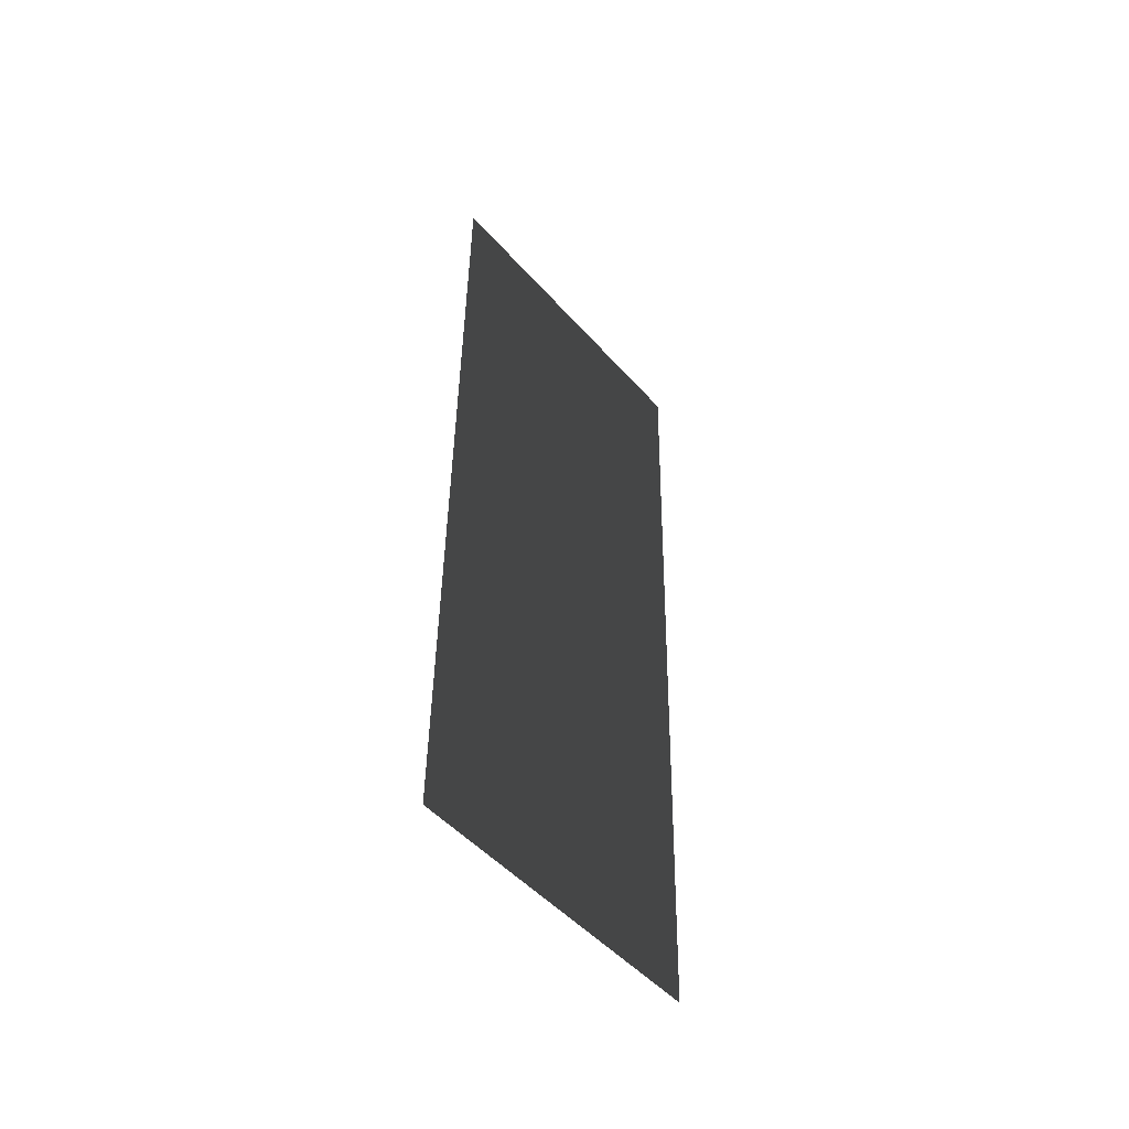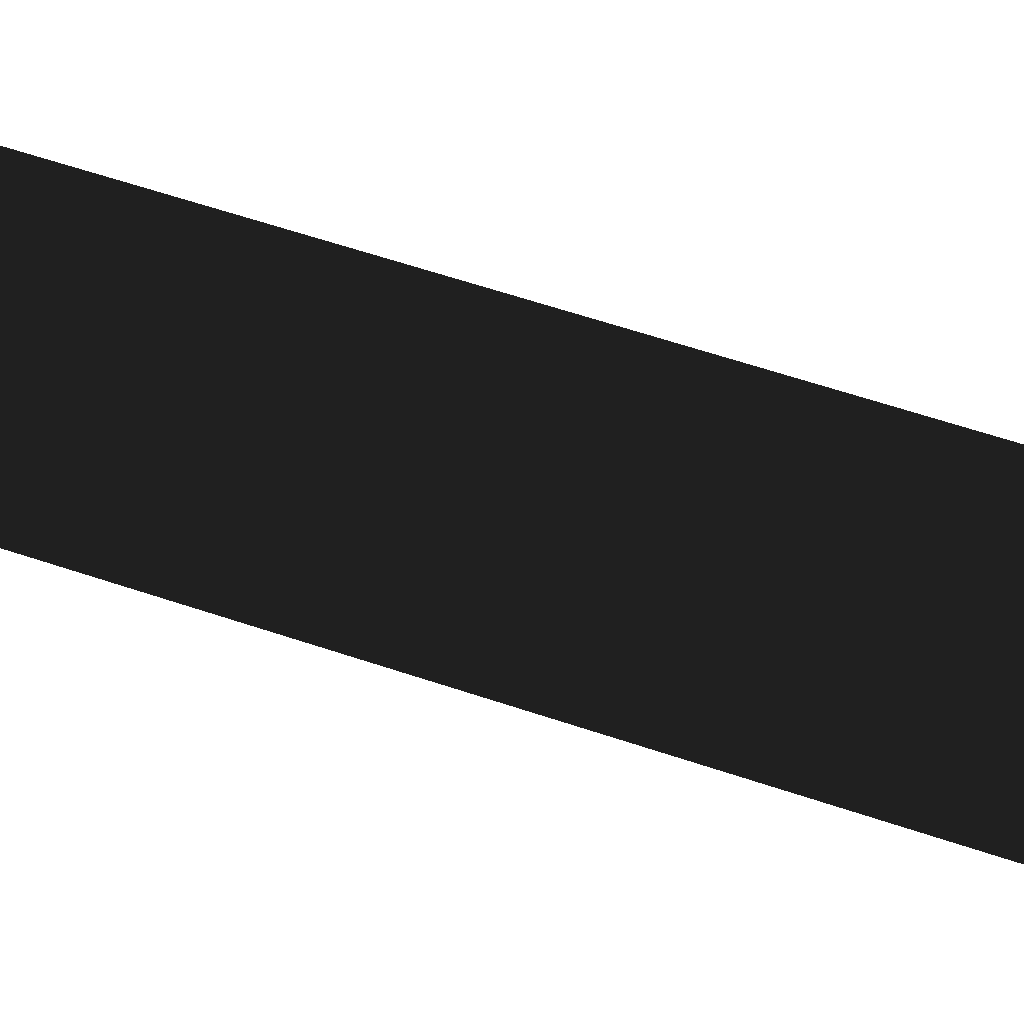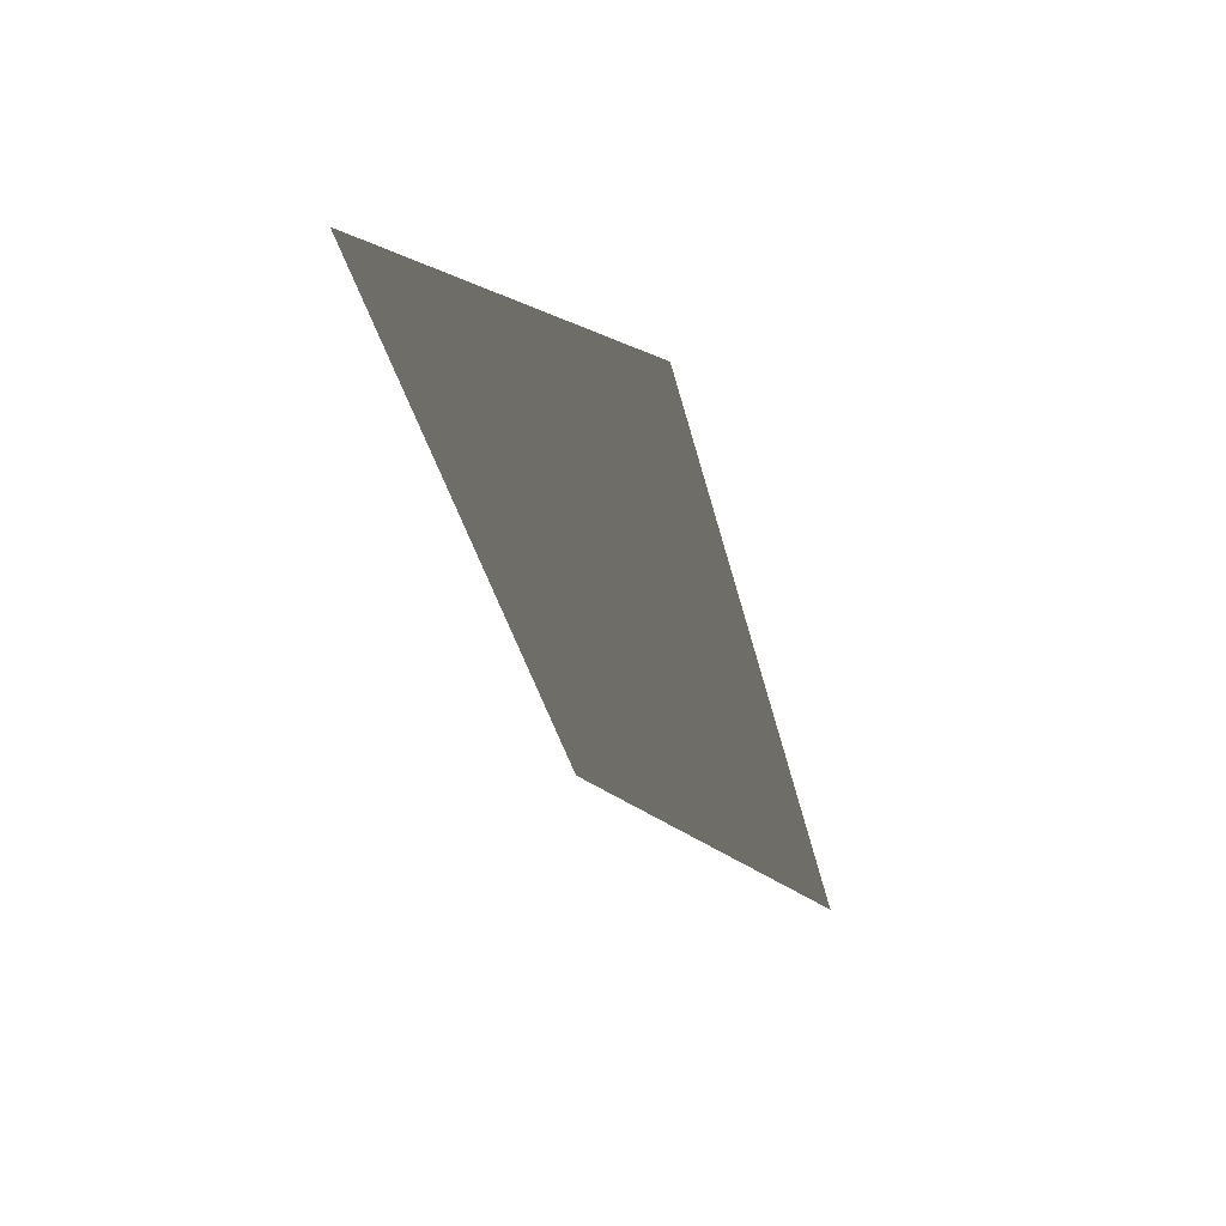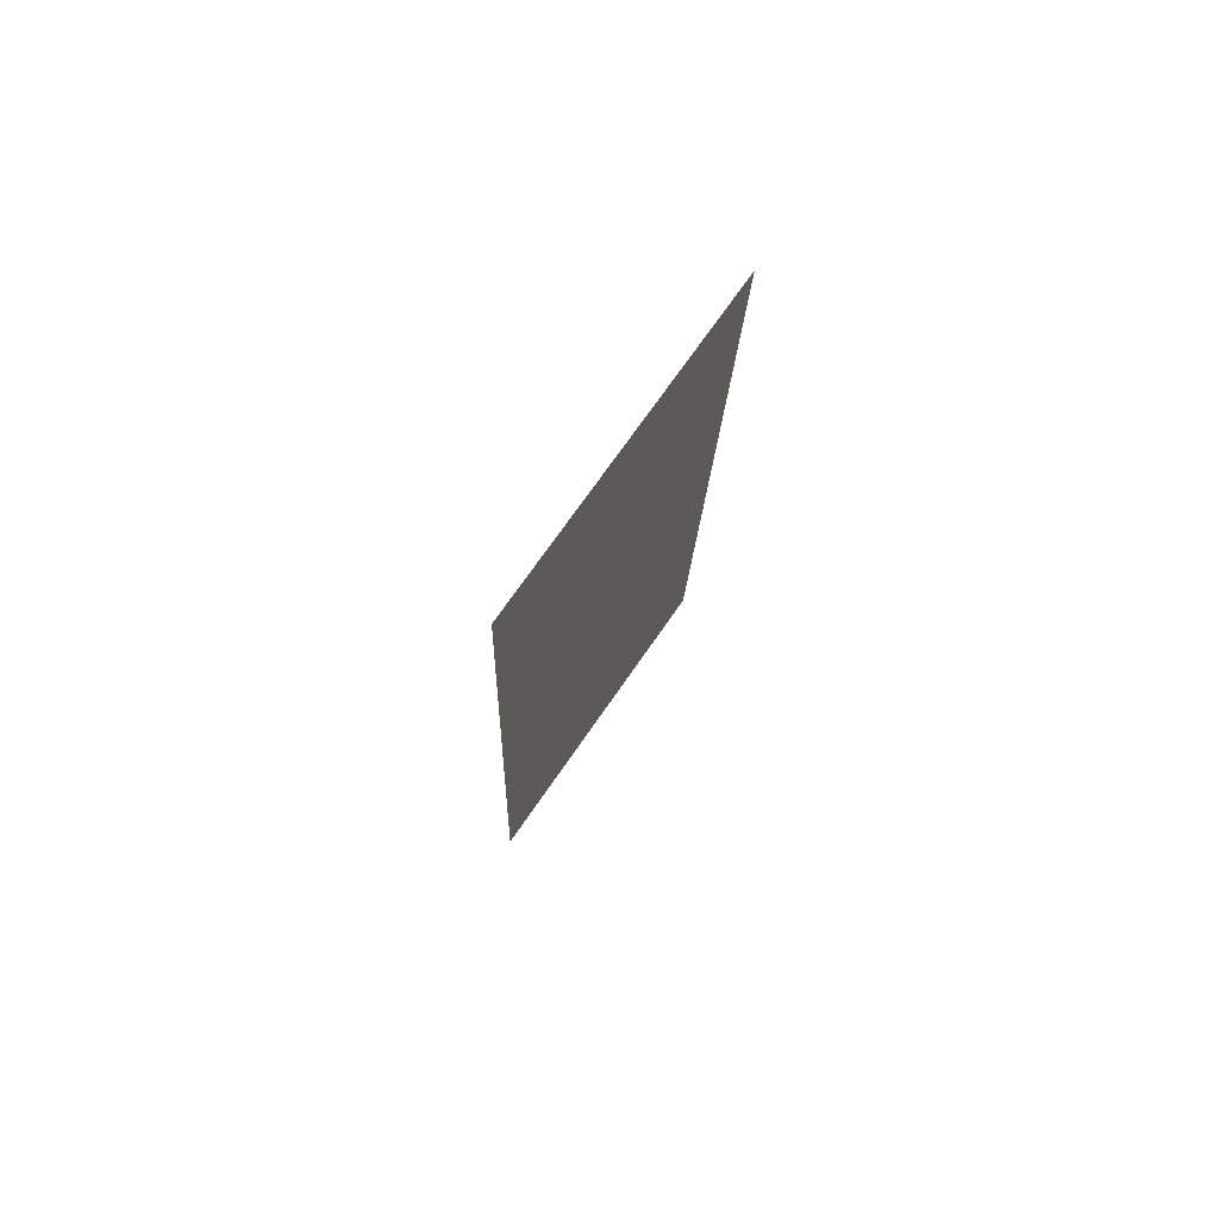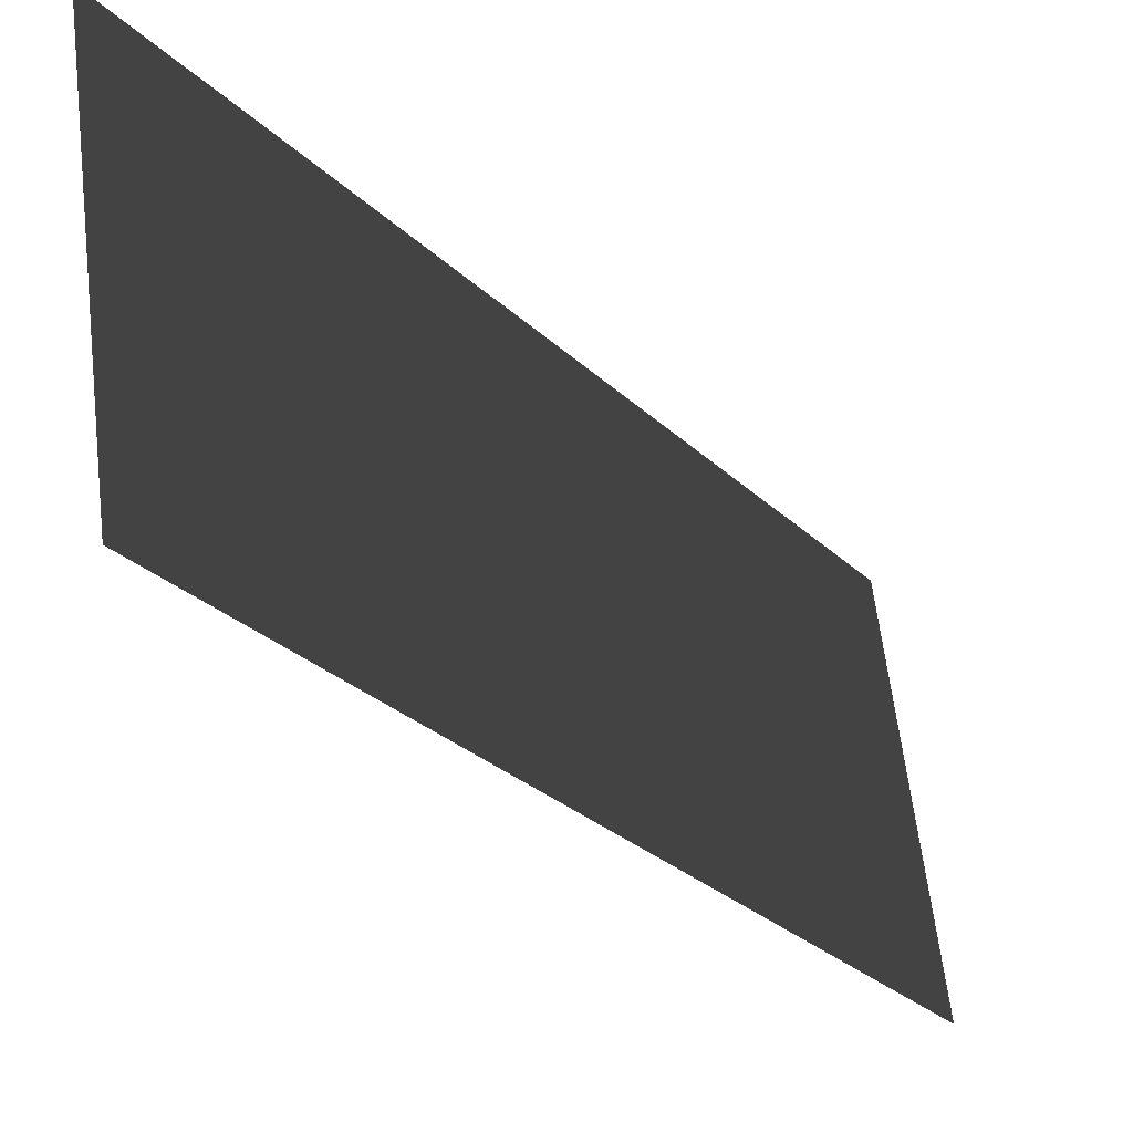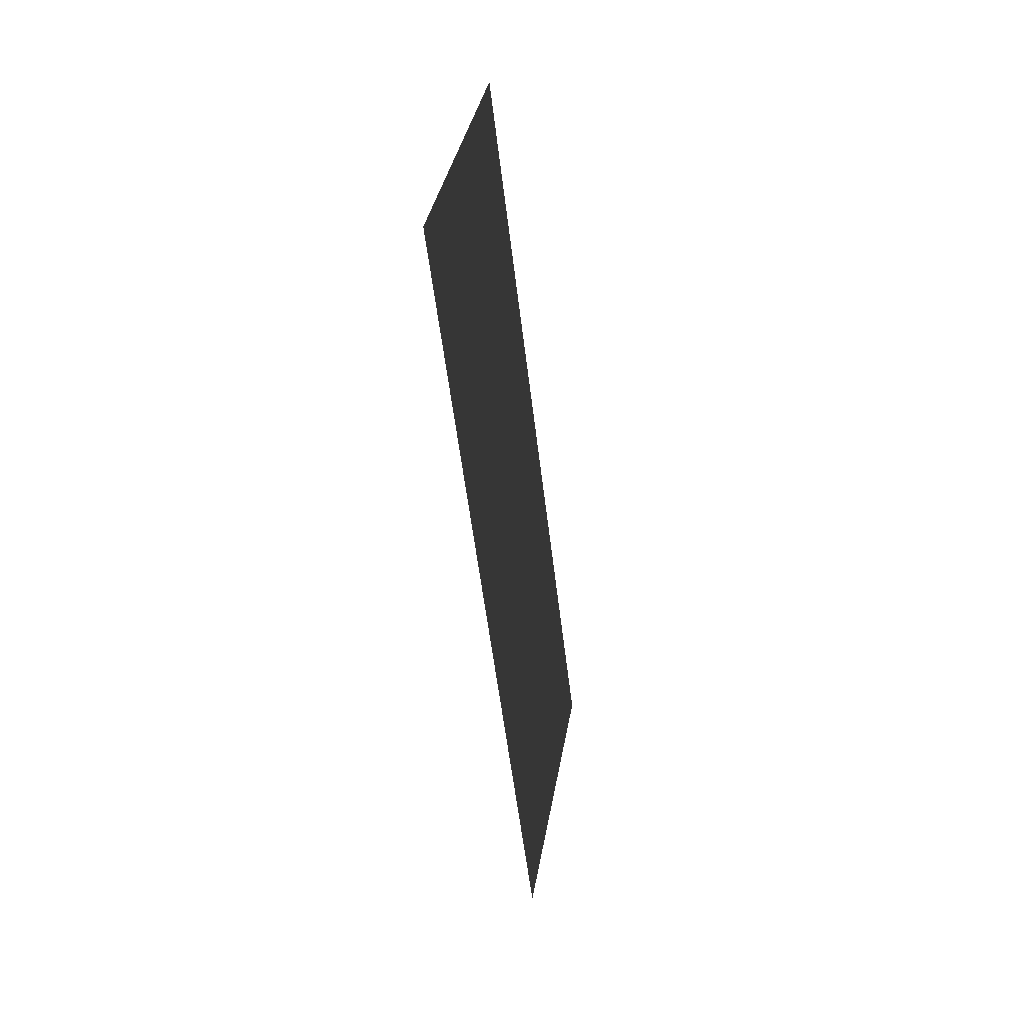
<metadata>
{"format":"obj","ext":"obj","renderer":"f3d","projection":"perspective","resolution":1024,"background":"white","views":[{"elev":-60.2,"azim":40.3,"up":"+Z"},{"elev":37.0,"azim":-65.6,"up":"+Y"},{"elev":52.8,"azim":127.5,"up":"+Z"},{"elev":61.0,"azim":35.8,"up":"+Z"},{"elev":-36.6,"azim":42.5,"up":"+Y"},{"elev":44.9,"azim":-169.9,"up":"+Z"}]}
</metadata>
<code>
o #ID389
v -1.004 0.01257 -0.0456
v -1.004 -0.000928 -0.04779
v -0.9986 0.007138 -0.01184
v -0.9985 -0.006359 -0.01404
v -1.004 -0.000928 -0.04779
v -0.9986 0.007138 -0.01184
v -0.9985 -0.006359 -0.01404
v -1.004 0.01257 -0.0456
f 3 2 1
f 2 3 4
f 7 6 5
f 8 5 6

</code>
